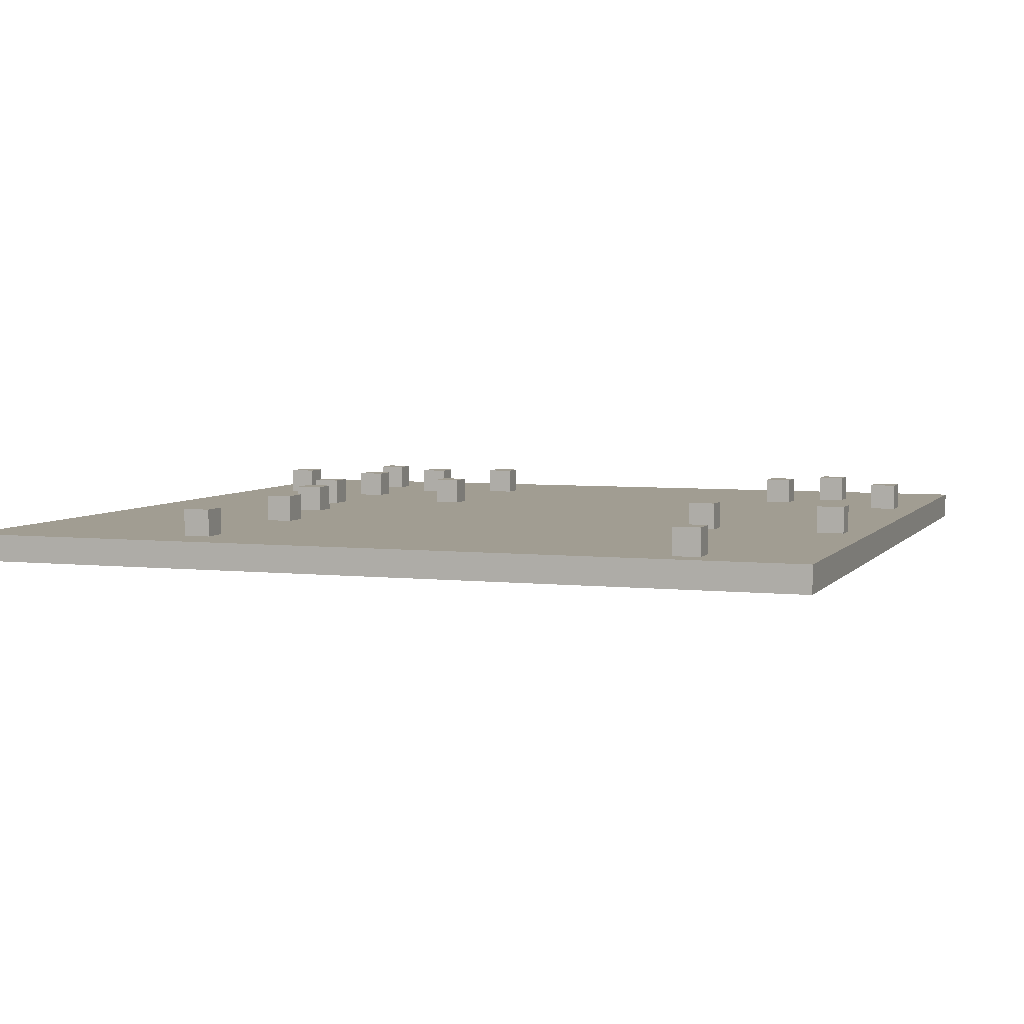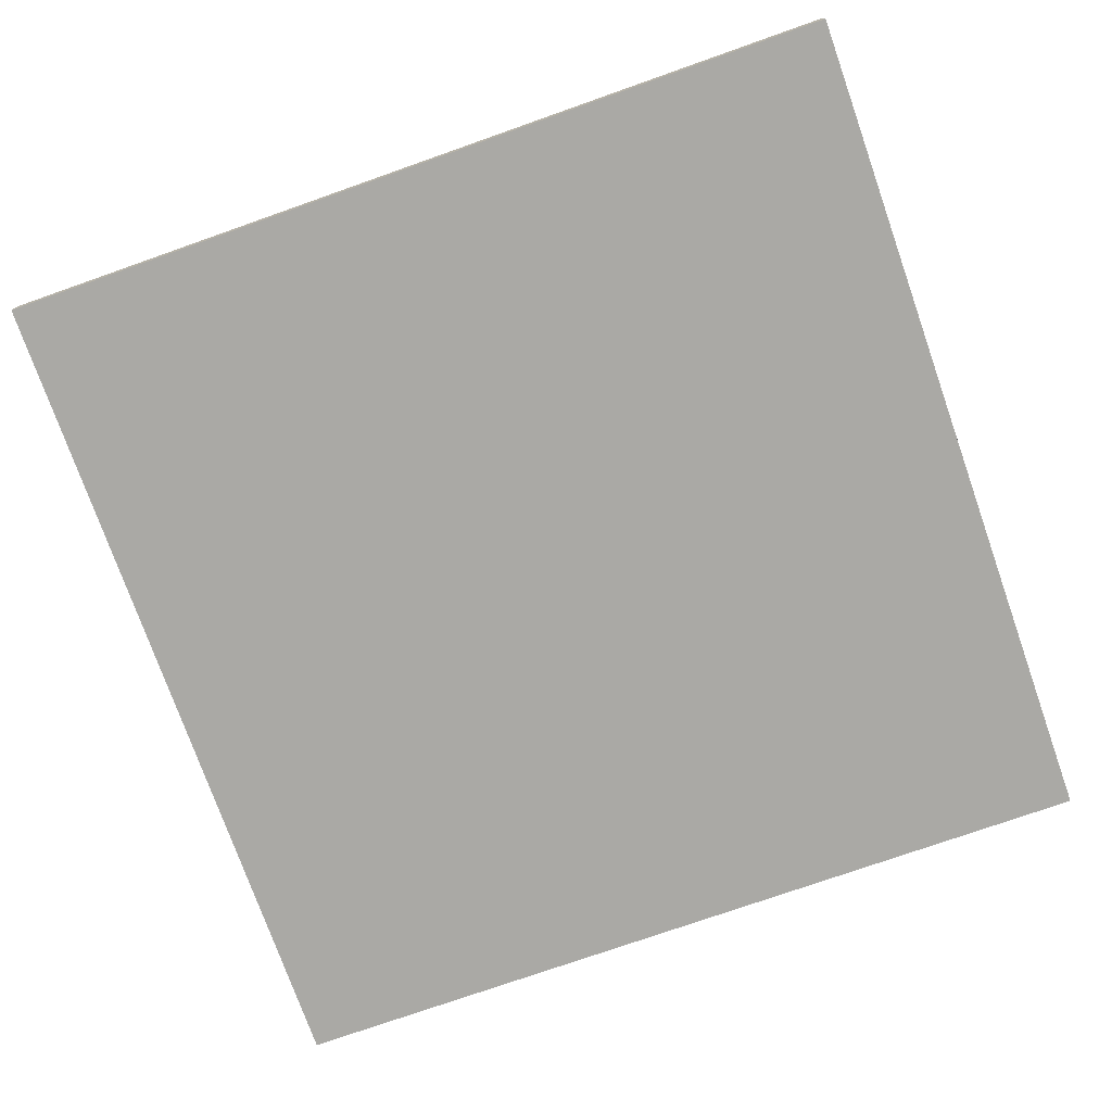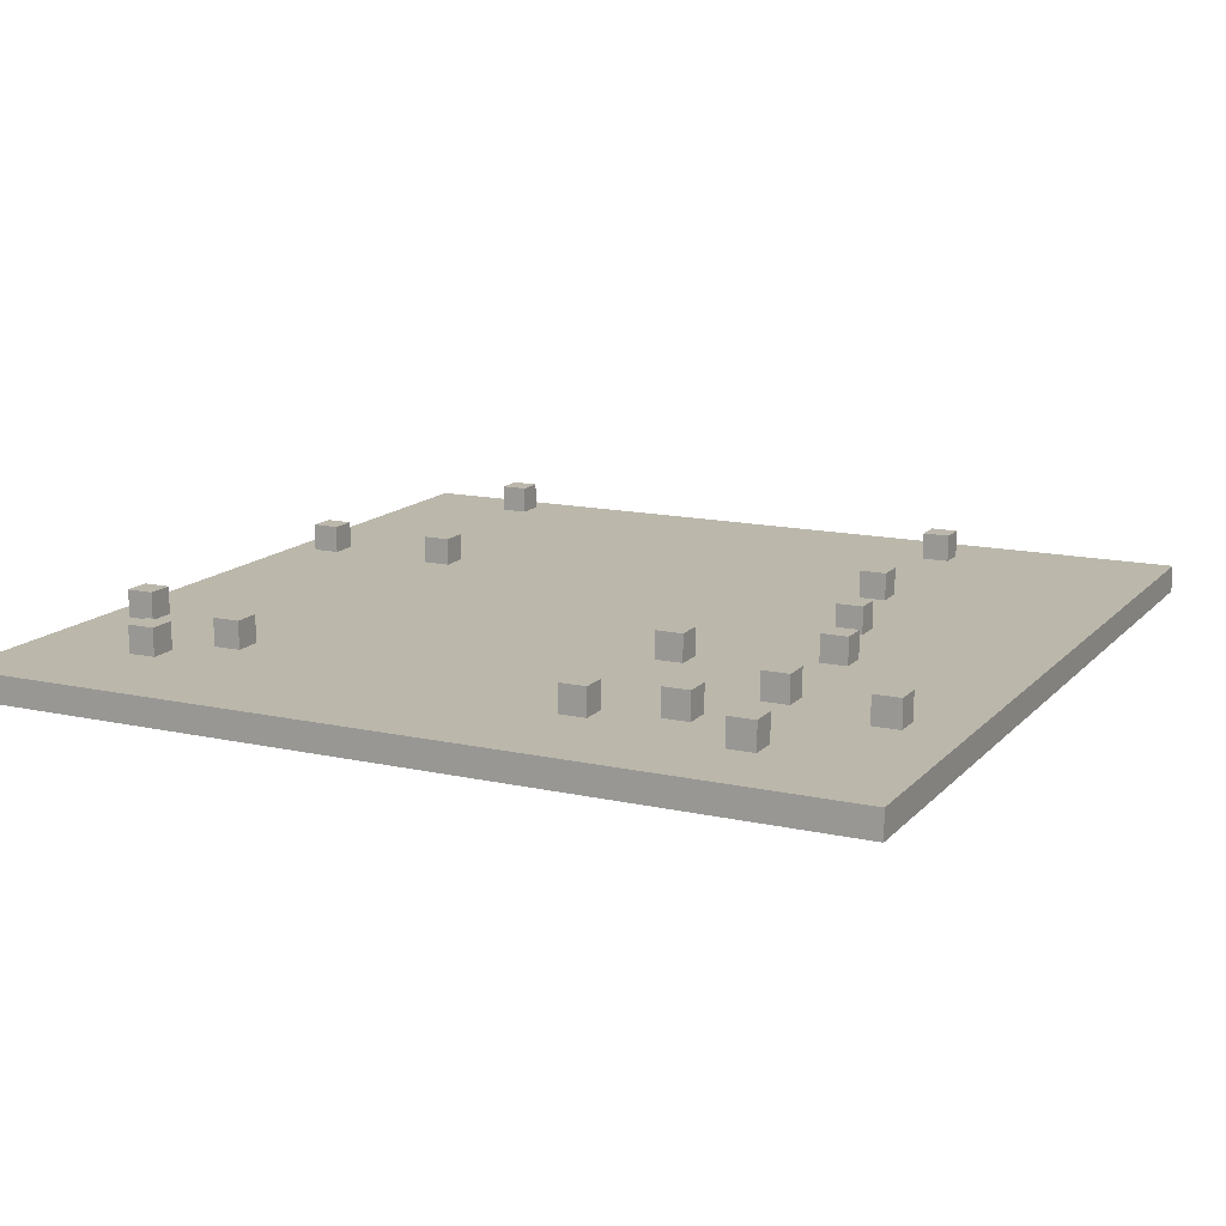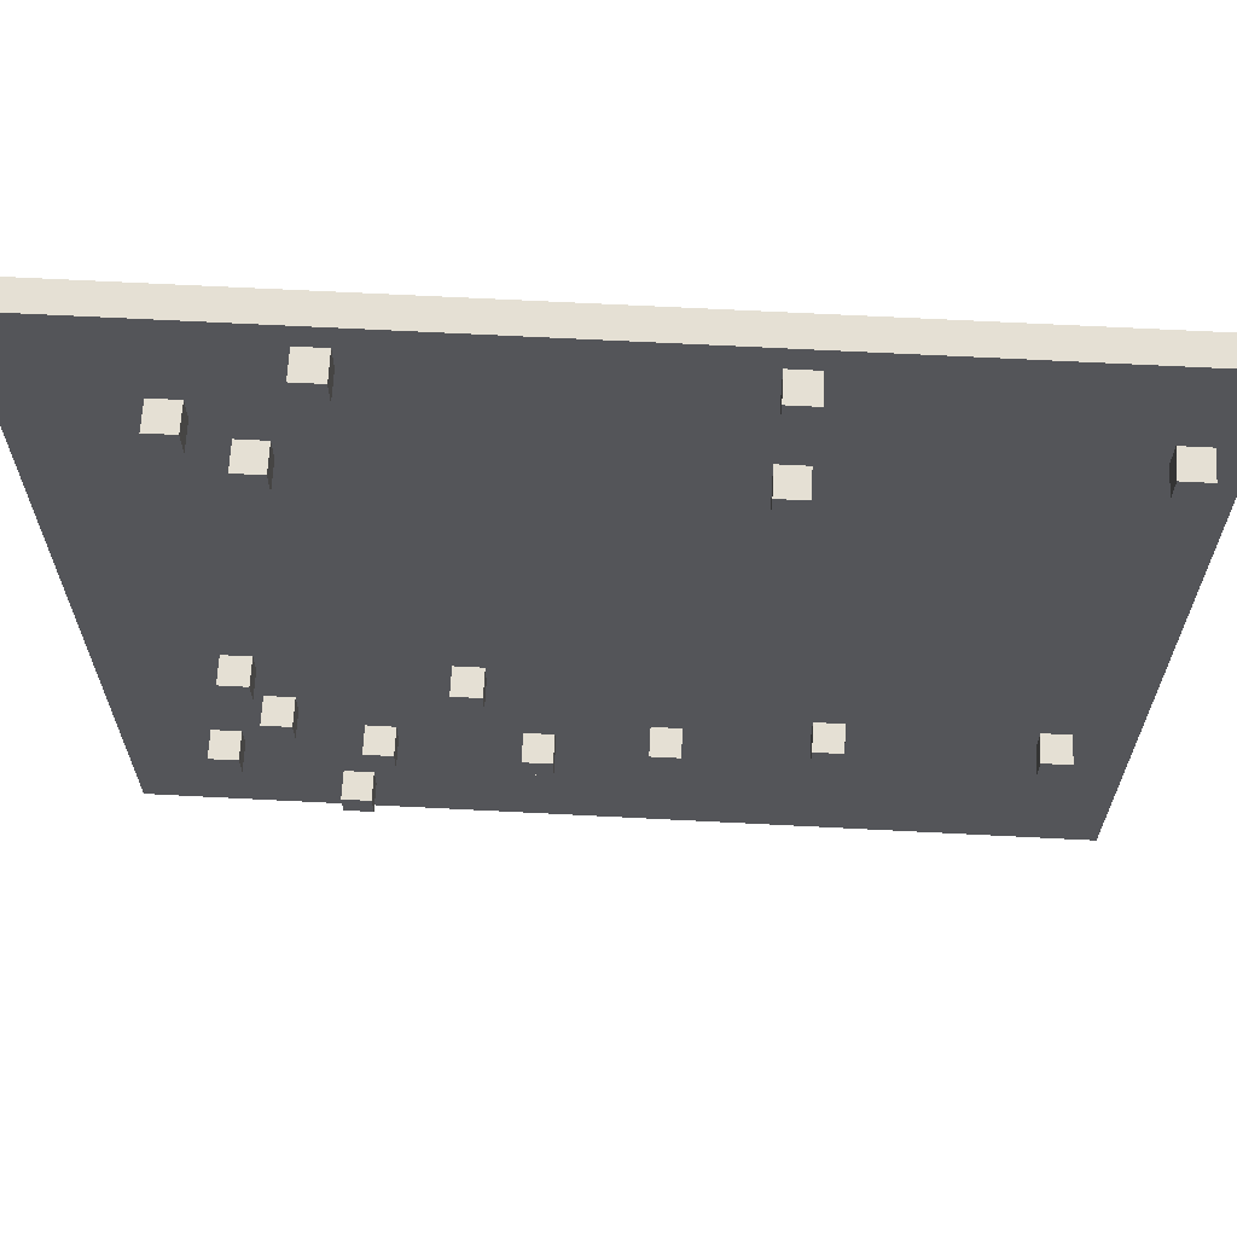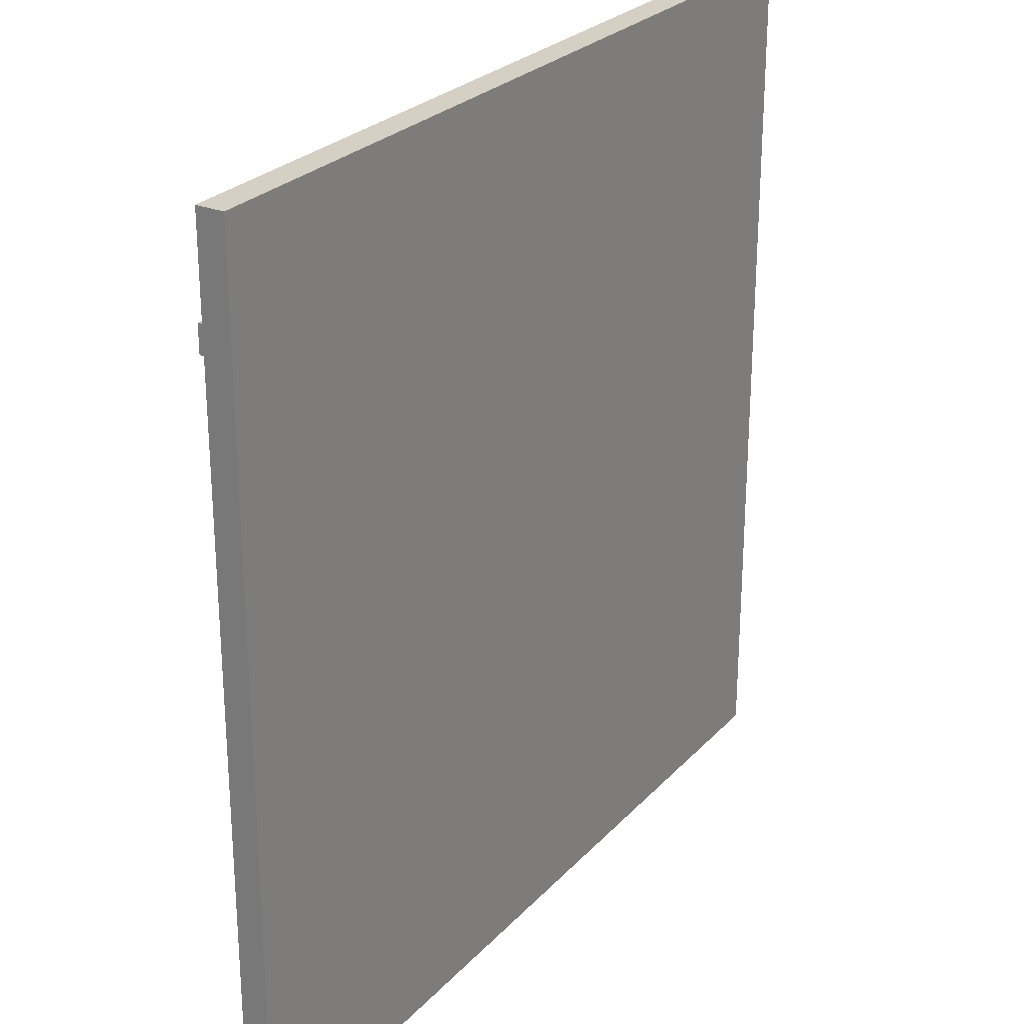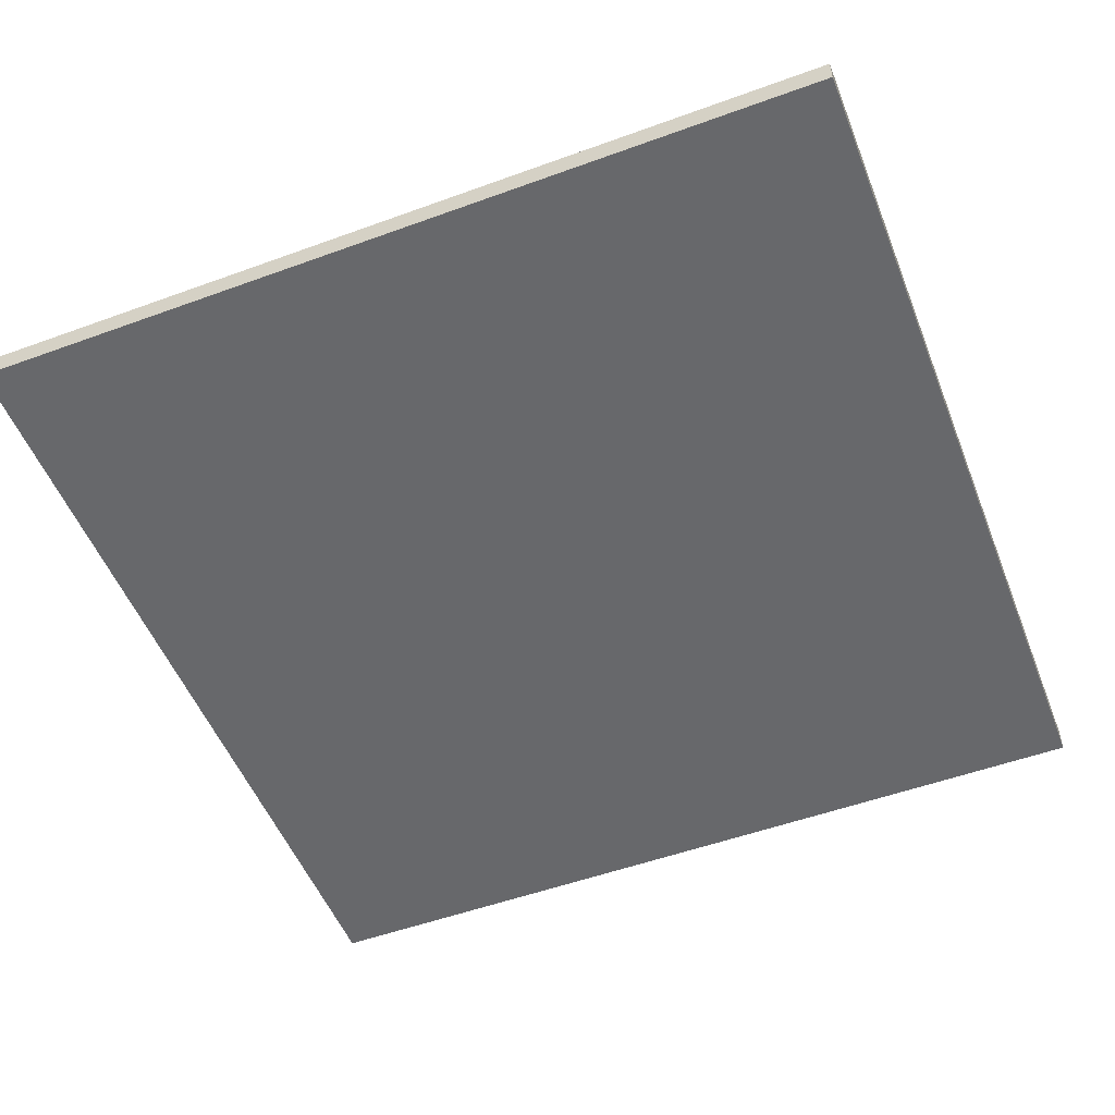
<metadata>
{"format":"obj","ext":"obj","renderer":"f3d","projection":"perspective","resolution":1024,"background":"white","views":[{"elev":4.8,"azim":-70.6,"up":"+Y"},{"elev":-75.3,"azim":109.4,"up":"+Y"},{"elev":14.2,"azim":116.1,"up":"+Y"},{"elev":65.4,"azim":-177.0,"up":"+Z"},{"elev":26.4,"azim":-57.5,"up":"+Z"},{"elev":-52.4,"azim":-158.6,"up":"+Y"}]}
</metadata>
<code>
v -16 0 16
v -16 0 -16
v -16 1 16
v -16 1 -16
v -15 1 12
v -15 1 11
v -15 2 12
v -15 2 11
v -14 1 -7
v -14 1 -8
v -14 2 -7
v -14 2 -8
v -7 1 -7
v -7 1 -8
v -7 2 -7
v -7 2 -8
v -5 1 15
v -5 1 14
v -5 1 10
v -5 1 9
v -5 2 15
v -5 2 14
v -5 2 10
v -5 2 9
v -2 1 -8
v -2 1 -9
v -2 2 -8
v -2 2 -9
v 2 1 -9
v 2 1 -10
v 2 2 -9
v 2 2 -10
v 4 1 -4
v 4 1 -5
v 4 2 -4
v 4 2 -5
v 7 1 15
v 7 1 14
v 7 1 -9
v 7 1 -10
v 7 2 15
v 7 2 14
v 7 2 -9
v 7 2 -10
v 8 1 -13
v 8 1 -14
v 8 2 -13
v 8 2 -14
v 9 1 10
v 9 1 9
v 9 2 10
v 9 2 9
v 10 1 -7
v 10 1 -8
v 10 2 -7
v 10 2 -8
v 11 1 12
v 11 1 11
v 11 1 -4
v 11 1 -5
v 11 2 12
v 11 2 11
v 11 2 -4
v 11 2 -5
v 12 1 -10
v 12 1 -11
v 12 2 -10
v 12 2 -11
v -14 1 12
v -14 1 11
v -14 2 12
v -14 2 11
v -13 1 -7
v -13 1 -8
v -13 2 -7
v -13 2 -8
v -6 1 -7
v -6 1 -8
v -6 2 -7
v -6 2 -8
v -4 1 15
v -4 1 14
v -4 1 10
v -4 1 9
v -4 2 15
v -4 2 14
v -4 2 10
v -4 2 9
v -1 1 -8
v -1 1 -9
v -1 2 -8
v -1 2 -9
v 3 1 -9
v 3 1 -10
v 3 2 -9
v 3 2 -10
v 5 1 -4
v 5 1 -5
v 5 2 -4
v 5 2 -5
v 8 1 15
v 8 1 14
v 8 1 -9
v 8 1 -10
v 8 2 15
v 8 2 14
v 8 2 -9
v 8 2 -10
v 9 1 -13
v 9 1 -14
v 9 2 -13
v 9 2 -14
v 10 1 10
v 10 1 9
v 10 2 10
v 10 2 9
v 11 1 -7
v 11 1 -8
v 11 2 -7
v 11 2 -8
v 12 1 12
v 12 1 11
v 12 1 -4
v 12 1 -5
v 12 2 12
v 12 2 11
v 12 2 -4
v 12 2 -5
v 13 1 -10
v 13 1 -11
v 13 2 -10
v 13 2 -11
v 16 0 16
v 16 0 -16
v 16 1 16
v 16 1 -16
v -16 0 16
v -16 1 16
v 16 0 16
v 16 1 16
v -5 1 15
v -5 2 15
v -4 1 15
v -4 2 15
v 7 1 15
v 7 2 15
v 8 1 15
v 8 2 15
v -15 1 12
v -15 2 12
v -14 1 12
v -14 2 12
v 11 1 12
v 11 2 12
v 12 1 12
v 12 2 12
v -5 1 10
v -5 2 10
v -4 1 10
v -4 2 10
v 9 1 10
v 9 2 10
v 10 1 10
v 10 2 10
v 4 1 -4
v 4 2 -4
v 5 1 -4
v 5 2 -4
v 11 1 -4
v 11 2 -4
v 12 1 -4
v 12 2 -4
v -14 1 -7
v -14 2 -7
v -13 1 -7
v -13 2 -7
v -7 1 -7
v -7 2 -7
v -6 1 -7
v -6 2 -7
v 10 1 -7
v 10 2 -7
v 11 1 -7
v 11 2 -7
v -2 1 -8
v -2 2 -8
v -1 1 -8
v -1 2 -8
v 2 1 -9
v 2 2 -9
v 3 1 -9
v 3 2 -9
v 7 1 -9
v 7 2 -9
v 8 1 -9
v 8 2 -9
v 12 1 -10
v 12 2 -10
v 13 1 -10
v 13 2 -10
v 8 1 -13
v 8 2 -13
v 9 1 -13
v 9 2 -13
v -5 1 14
v -5 2 14
v -4 1 14
v -4 2 14
v 7 1 14
v 7 2 14
v 8 1 14
v 8 2 14
v -15 1 11
v -15 2 11
v -14 1 11
v -14 2 11
v 11 1 11
v 11 2 11
v 12 1 11
v 12 2 11
v -5 1 9
v -5 2 9
v -4 1 9
v -4 2 9
v 9 1 9
v 9 2 9
v 10 1 9
v 10 2 9
v 4 1 -5
v 4 2 -5
v 5 1 -5
v 5 2 -5
v 11 1 -5
v 11 2 -5
v 12 1 -5
v 12 2 -5
v -14 1 -8
v -14 2 -8
v -13 1 -8
v -13 2 -8
v -7 1 -8
v -7 2 -8
v -6 1 -8
v -6 2 -8
v 10 1 -8
v 10 2 -8
v 11 1 -8
v 11 2 -8
v -2 1 -9
v -2 2 -9
v -1 1 -9
v -1 2 -9
v 2 1 -10
v 2 2 -10
v 3 1 -10
v 3 2 -10
v 7 1 -10
v 7 2 -10
v 8 1 -10
v 8 2 -10
v 12 1 -11
v 12 2 -11
v 13 1 -11
v 13 2 -11
v 8 1 -14
v 8 2 -14
v 9 1 -14
v 9 2 -14
v -16 0 -16
v -16 1 -16
v 16 0 -16
v 16 1 -16
v -16 0 16
v 16 0 16
v -16 0 -16
v 16 0 -16
v -16 1 16
v 16 1 16
v -5 1 15
v -4 1 15
v 7 1 15
v 8 1 15
v -5 1 14
v -4 1 14
v 7 1 14
v 8 1 14
v -15 1 12
v -14 1 12
v 11 1 12
v 12 1 12
v -15 1 11
v -14 1 11
v 11 1 11
v 12 1 11
v -5 1 10
v -4 1 10
v 9 1 10
v 10 1 10
v -5 1 9
v -4 1 9
v 9 1 9
v 10 1 9
v 4 1 -4
v 5 1 -4
v 11 1 -4
v 12 1 -4
v 4 1 -5
v 5 1 -5
v 11 1 -5
v 12 1 -5
v -14 1 -7
v -13 1 -7
v -7 1 -7
v -6 1 -7
v 10 1 -7
v 11 1 -7
v -14 1 -8
v -13 1 -8
v -7 1 -8
v -6 1 -8
v -2 1 -8
v -1 1 -8
v 10 1 -8
v 11 1 -8
v -2 1 -9
v -1 1 -9
v 2 1 -9
v 3 1 -9
v 7 1 -9
v 8 1 -9
v 2 1 -10
v 3 1 -10
v 7 1 -10
v 8 1 -10
v 12 1 -10
v 13 1 -10
v 12 1 -11
v 13 1 -11
v 8 1 -13
v 9 1 -13
v 8 1 -14
v 9 1 -14
v -16 1 -16
v 16 1 -16
v -5 2 15
v -4 2 15
v 7 2 15
v 8 2 15
v -5 2 14
v -4 2 14
v 7 2 14
v 8 2 14
v -15 2 12
v -14 2 12
v 11 2 12
v 12 2 12
v -15 2 11
v -14 2 11
v 11 2 11
v 12 2 11
v -5 2 10
v -4 2 10
v 9 2 10
v 10 2 10
v -5 2 9
v -4 2 9
v 9 2 9
v 10 2 9
v 4 2 -4
v 5 2 -4
v 11 2 -4
v 12 2 -4
v 4 2 -5
v 5 2 -5
v 11 2 -5
v 12 2 -5
v -14 2 -7
v -13 2 -7
v -7 2 -7
v -6 2 -7
v 10 2 -7
v 11 2 -7
v -14 2 -8
v -13 2 -8
v -7 2 -8
v -6 2 -8
v -2 2 -8
v -1 2 -8
v 10 2 -8
v 11 2 -8
v -2 2 -9
v -1 2 -9
v 2 2 -9
v 3 2 -9
v 7 2 -9
v 8 2 -9
v 2 2 -10
v 3 2 -10
v 7 2 -10
v 8 2 -10
v 12 2 -10
v 13 2 -10
v 12 2 -11
v 13 2 -11
v 8 2 -13
v 9 2 -13
v 8 2 -14
v 9 2 -14
f 3 2 1
f 4 2 3
f 7 6 5
f 8 6 7
f 11 10 9
f 12 10 11
f 15 14 13
f 16 14 15
f 21 18 17
f 22 18 21
f 23 20 19
f 24 20 23
f 27 26 25
f 28 26 27
f 31 30 29
f 32 30 31
f 35 34 33
f 36 34 35
f 41 38 37
f 42 38 41
f 43 40 39
f 44 40 43
f 47 46 45
f 48 46 47
f 51 50 49
f 52 50 51
f 55 54 53
f 56 54 55
f 61 58 57
f 62 58 61
f 63 60 59
f 64 60 63
f 67 66 65
f 68 66 67
f 69 70 71
f 71 70 72
f 73 74 75
f 75 74 76
f 77 78 79
f 79 78 80
f 81 82 85
f 85 82 86
f 83 84 87
f 87 84 88
f 89 90 91
f 91 90 92
f 93 94 95
f 95 94 96
f 97 98 99
f 99 98 100
f 101 102 105
f 105 102 106
f 103 104 107
f 107 104 108
f 109 110 111
f 111 110 112
f 113 114 115
f 115 114 116
f 117 118 119
f 119 118 120
f 121 122 125
f 125 122 126
f 123 124 127
f 127 124 128
f 129 130 131
f 131 130 132
f 133 134 135
f 135 134 136
f 139 138 137
f 140 138 139
f 143 142 141
f 144 142 143
f 147 146 145
f 148 146 147
f 151 150 149
f 152 150 151
f 155 154 153
f 156 154 155
f 159 158 157
f 160 158 159
f 163 162 161
f 164 162 163
f 167 166 165
f 168 166 167
f 171 170 169
f 172 170 171
f 175 174 173
f 176 174 175
f 179 178 177
f 180 178 179
f 183 182 181
f 184 182 183
f 187 186 185
f 188 186 187
f 191 190 189
f 192 190 191
f 195 194 193
f 196 194 195
f 199 198 197
f 200 198 199
f 203 202 201
f 204 202 203
f 205 206 207
f 207 206 208
f 209 210 211
f 211 210 212
f 213 214 215
f 215 214 216
f 217 218 219
f 219 218 220
f 221 222 223
f 223 222 224
f 225 226 227
f 227 226 228
f 229 230 231
f 231 230 232
f 233 234 235
f 235 234 236
f 237 238 239
f 239 238 240
f 241 242 243
f 243 242 244
f 245 246 247
f 247 246 248
f 249 250 251
f 251 250 252
f 253 254 255
f 255 254 256
f 257 258 259
f 259 258 260
f 261 262 263
f 263 262 264
f 265 266 267
f 267 266 268
f 269 270 271
f 271 270 272
f 275 274 273
f 276 274 275
f 277 278 279
f 279 278 280
f 280 278 281
f 281 278 282
f 277 279 283
f 280 281 284
f 284 281 285
f 282 278 286
f 284 285 287
f 285 286 287
f 277 283 287
f 283 284 287
f 287 286 288
f 286 278 289
f 288 286 289
f 289 278 290
f 277 287 291
f 288 289 292
f 292 289 293
f 290 278 294
f 292 293 295
f 293 294 295
f 291 292 295
f 295 294 296
f 296 294 297
f 297 294 298
f 291 295 299
f 296 297 300
f 300 297 301
f 298 294 302
f 300 301 303
f 301 302 303
f 299 300 303
f 303 302 304
f 302 294 305
f 304 302 305
f 294 278 306
f 305 294 306
f 299 303 307
f 304 305 308
f 308 305 309
f 306 278 310
f 299 307 311
f 309 310 311
f 308 309 311
f 291 299 311
f 307 308 311
f 311 310 312
f 312 310 313
f 313 310 314
f 314 310 315
f 315 310 316
f 291 311 317
f 312 313 318
f 318 313 319
f 314 315 320
f 320 315 321
f 321 315 322
f 322 315 323
f 316 310 324
f 318 319 325
f 317 318 325
f 319 320 325
f 320 321 325
f 322 323 326
f 323 324 326
f 326 324 327
f 327 324 328
f 328 324 329
f 329 324 330
f 325 326 331
f 326 327 331
f 328 329 332
f 332 329 333
f 330 324 334
f 310 278 335
f 324 310 335
f 334 324 335
f 335 278 336
f 333 334 337
f 332 333 337
f 334 335 337
f 331 332 337
f 336 278 338
f 331 337 339
f 337 338 339
f 339 338 340
f 331 339 341
f 340 338 342
f 277 291 343
f 341 342 343
f 317 325 343
f 291 317 343
f 331 341 343
f 325 331 343
f 338 278 344
f 343 342 344
f 342 338 344
f 345 346 349
f 349 346 350
f 347 348 351
f 351 348 352
f 353 354 357
f 357 354 358
f 355 356 359
f 359 356 360
f 361 362 365
f 365 362 366
f 363 364 367
f 367 364 368
f 369 370 373
f 373 370 374
f 371 372 375
f 375 372 376
f 377 378 383
f 383 378 384
f 379 380 385
f 385 380 386
f 381 382 389
f 389 382 390
f 387 388 391
f 391 388 392
f 393 394 397
f 397 394 398
f 395 396 399
f 399 396 400
f 401 402 403
f 403 402 404
f 405 406 407
f 407 406 408

</code>
